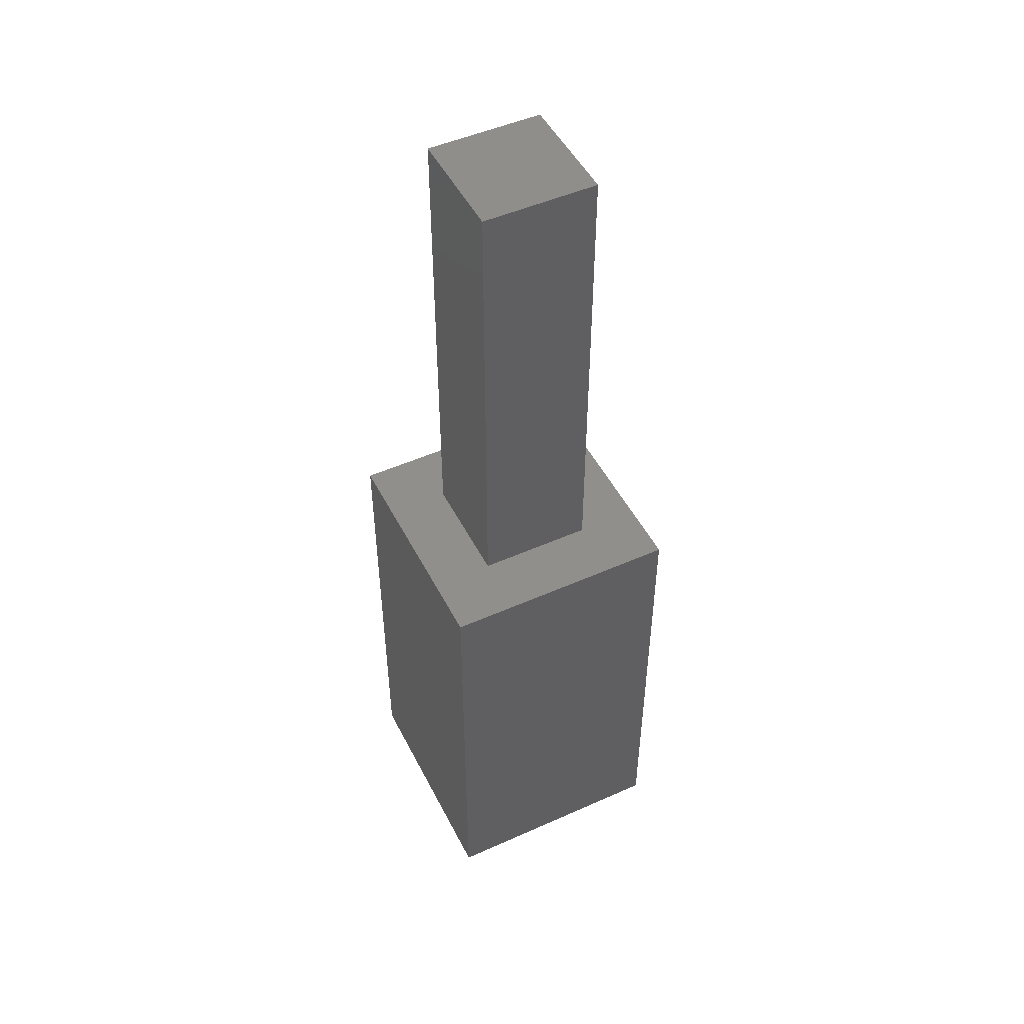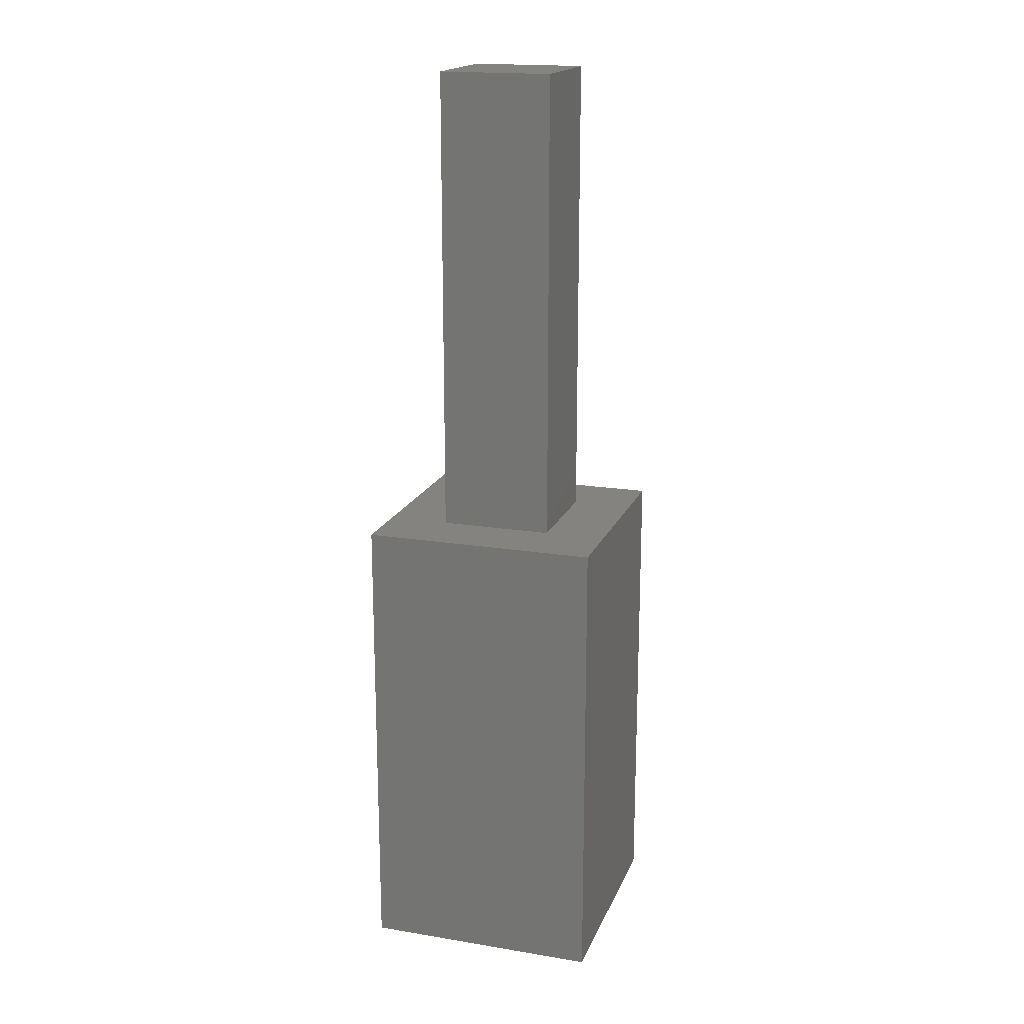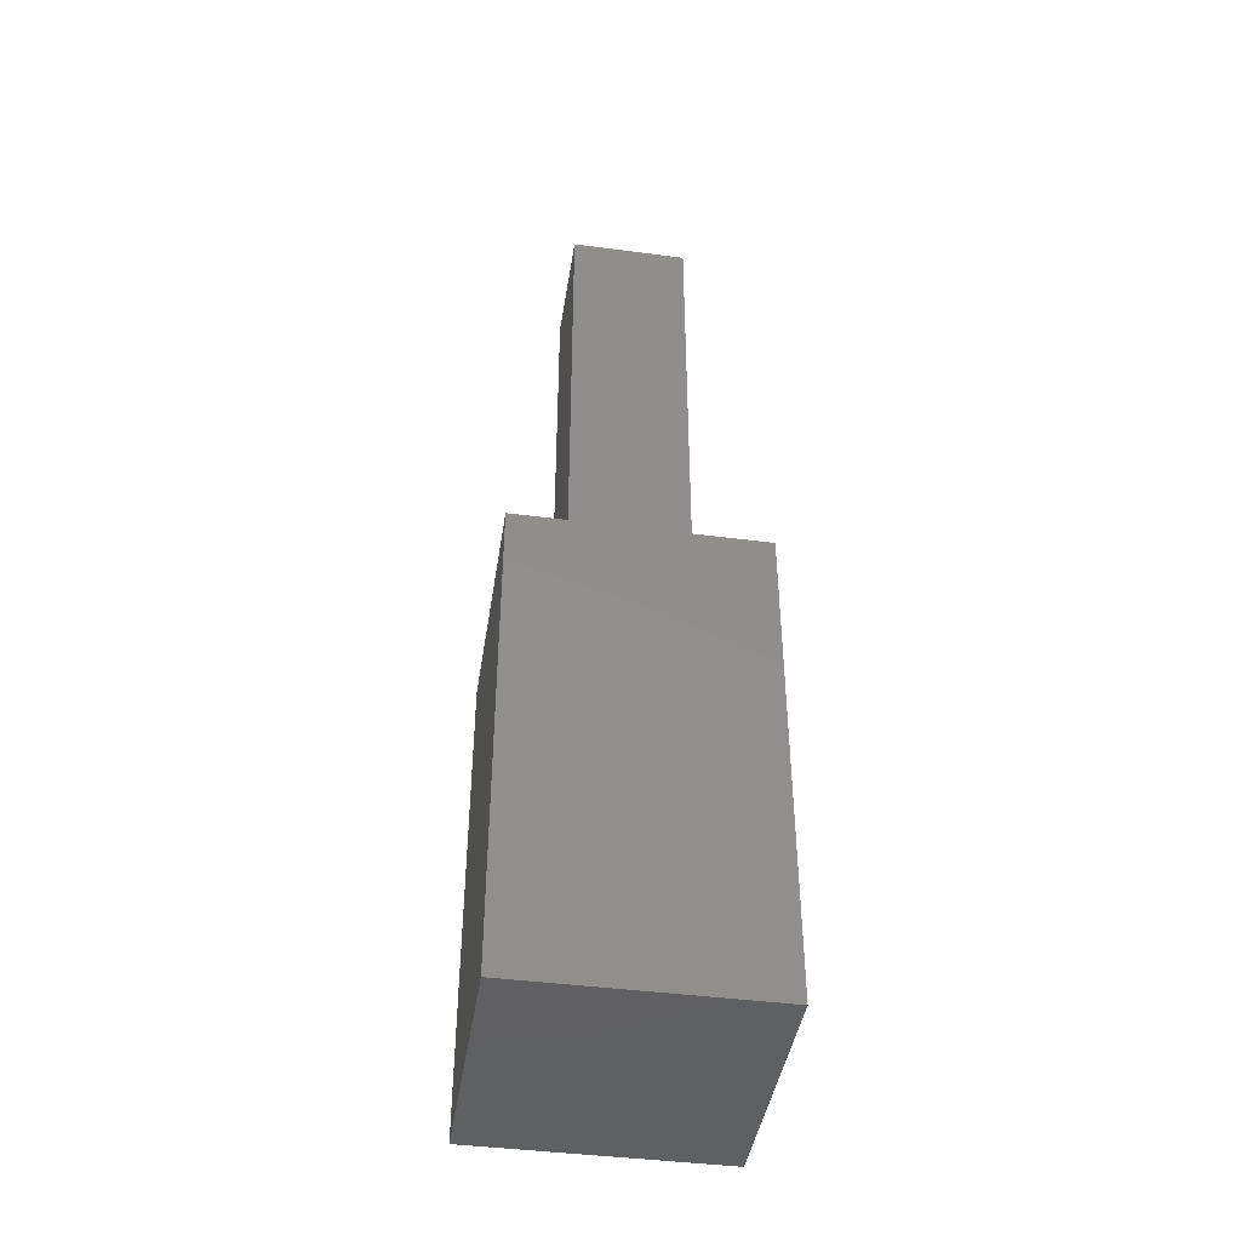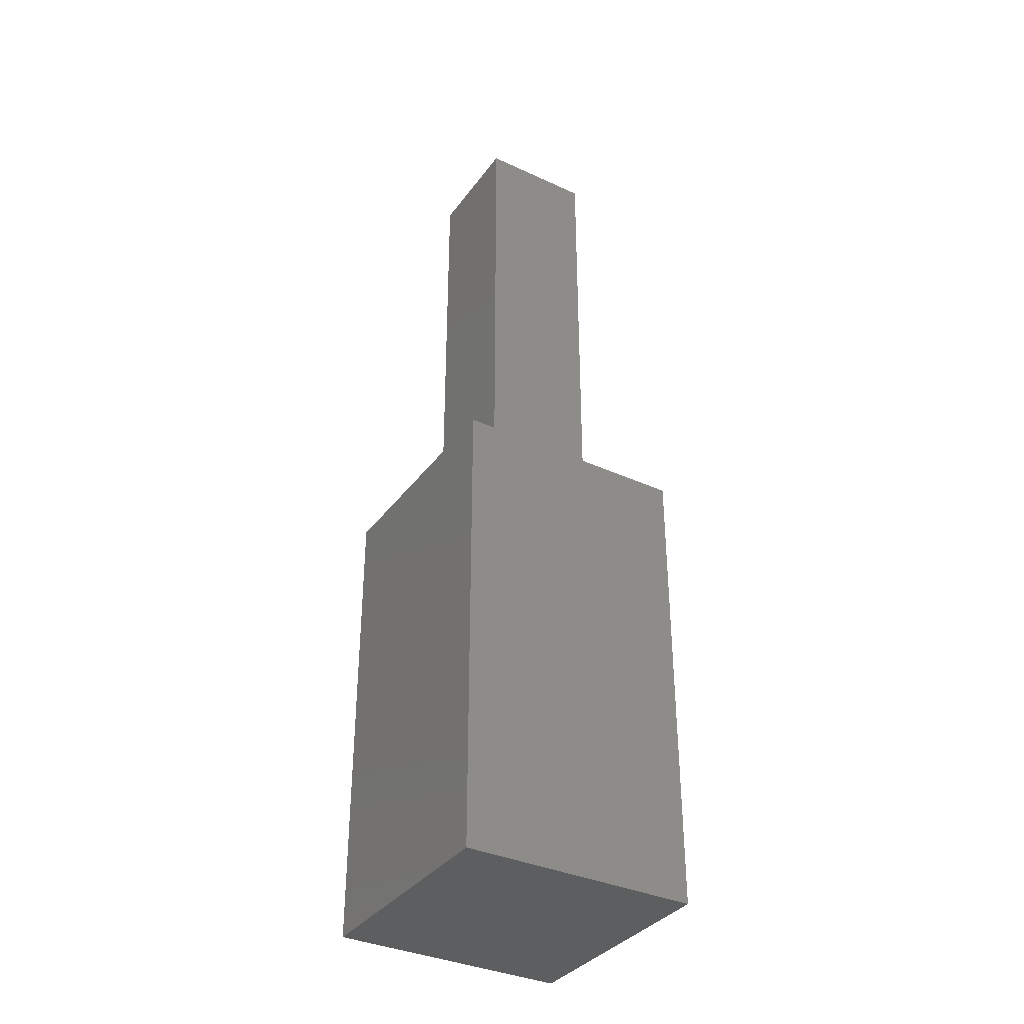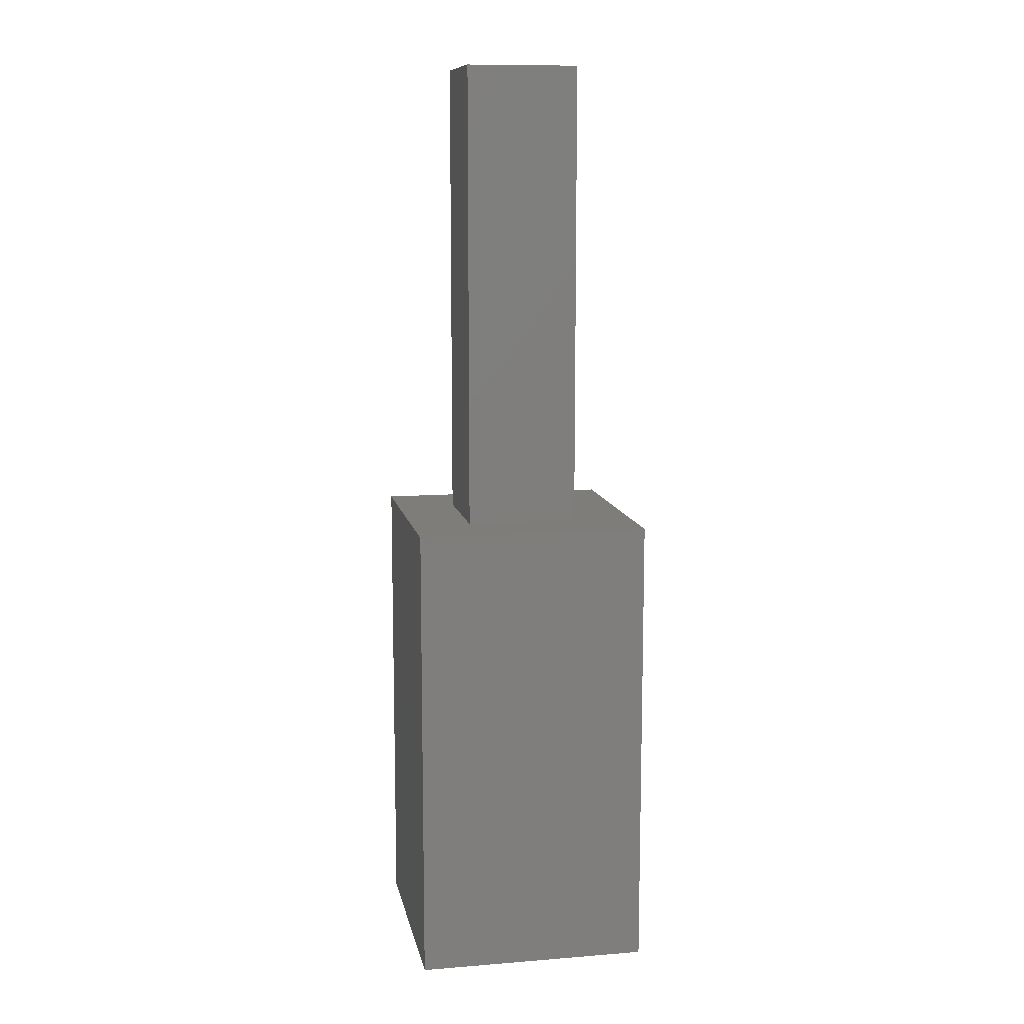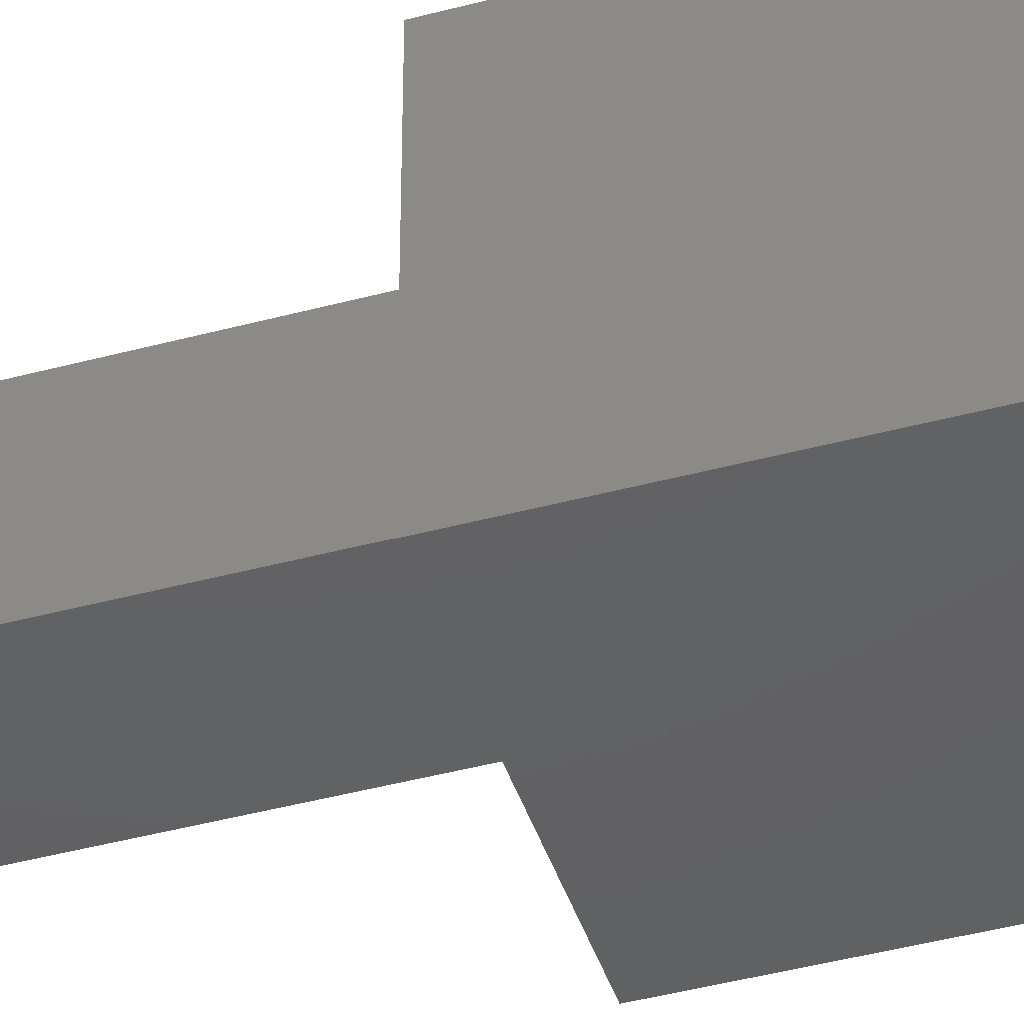
<metadata>
{"format":"stl","ext":"stl","renderer":"f3d","projection":"perspective","resolution":1024,"background":"white","views":[{"elev":49.2,"azim":63.7,"up":"+Z"},{"elev":18.2,"azim":17.6,"up":"+Z"},{"elev":-43.2,"azim":-98.8,"up":"+Z"},{"elev":-35.5,"azim":148.7,"up":"+Z"},{"elev":11.0,"azim":-11.0,"up":"+Z"},{"elev":-43.5,"azim":107.6,"up":"+Y"}]}
</metadata>
<code>
# stl→obj: 16 verts, 28 faces
v 5 0 10
v 5 5 0
v 5 5 10
v 5 0 0
v 3.702 3.702 10
v 1.298 3.702 10
v 0 5 10
v 1.298 1.298 10
v 3.702 1.298 10
v 0 0 10
v 0 0 0
v 0 5 0
v 1.298 3.702 20
v 1.298 1.298 20
v 3.702 3.702 20
v 3.702 1.298 20
f 1 2 3
f 2 1 4
f 3 5 1
f 3 6 5
f 6 7 8
f 7 6 3
f 9 1 5
f 8 1 9
f 8 10 1
f 10 8 7
f 11 7 12
f 7 11 10
f 2 7 3
f 7 2 12
f 11 1 10
f 1 11 4
f 8 13 6
f 13 8 14
f 5 13 15
f 13 5 6
f 16 5 15
f 5 16 9
f 13 16 15
f 16 13 14
f 8 16 14
f 16 8 9
f 11 2 4
f 2 11 12

</code>
